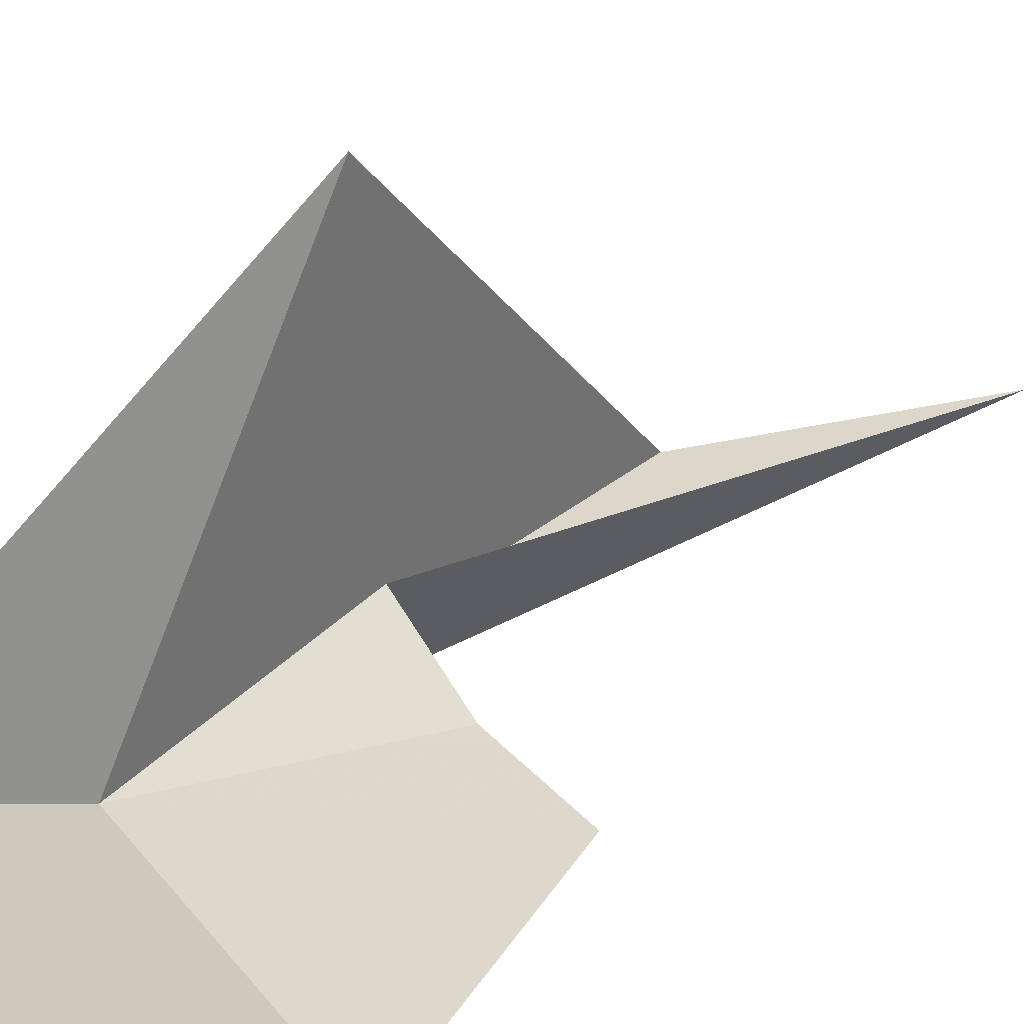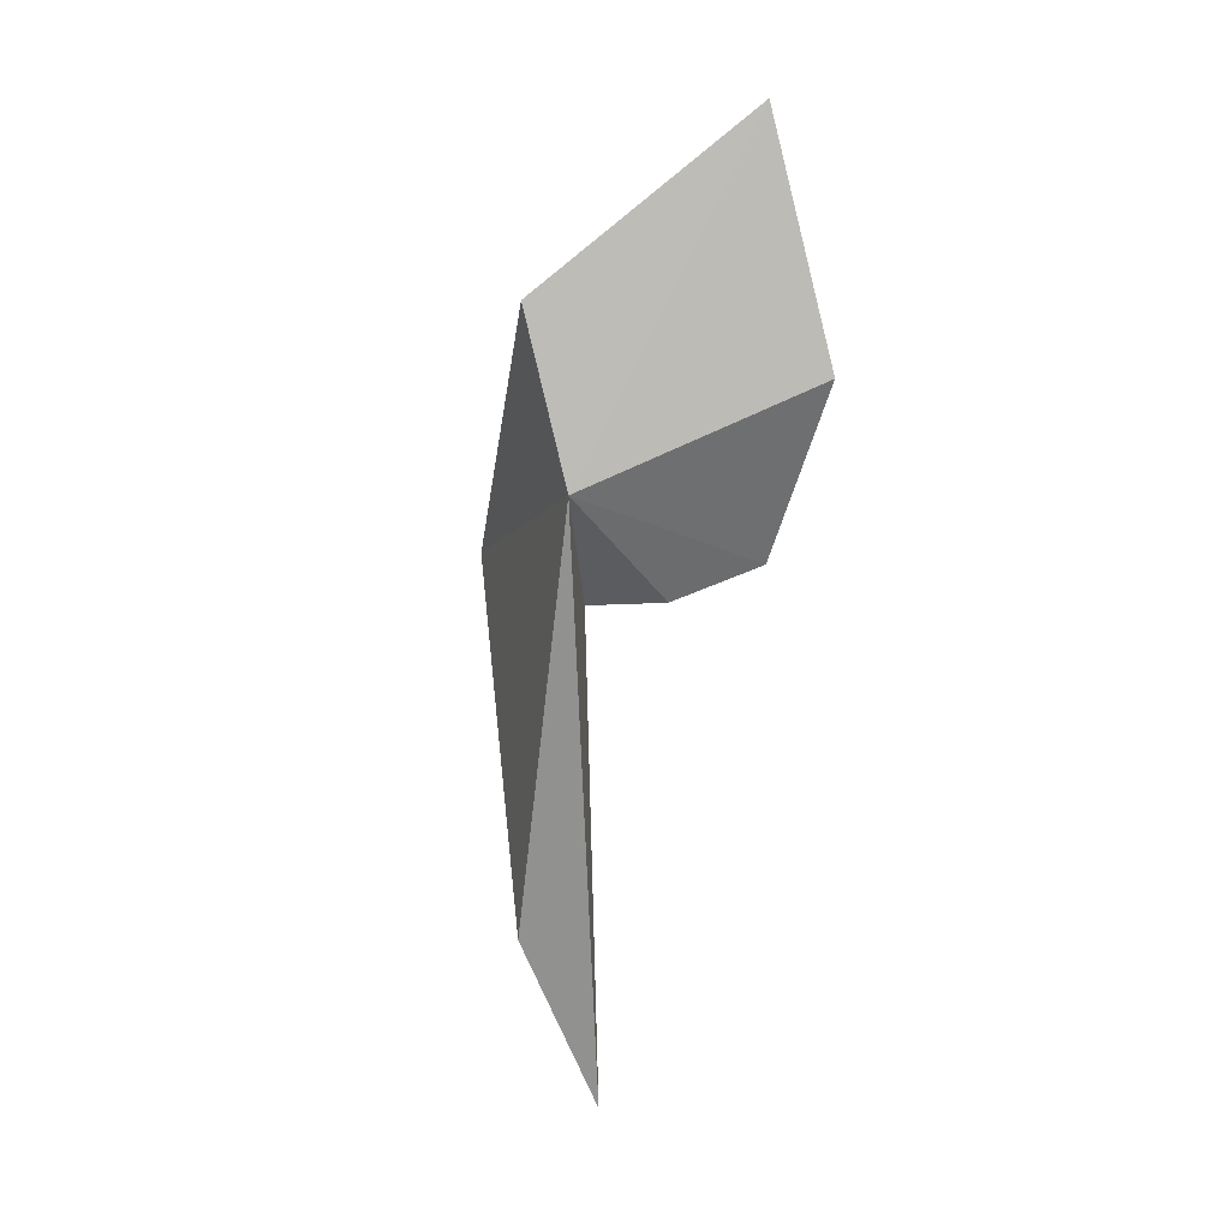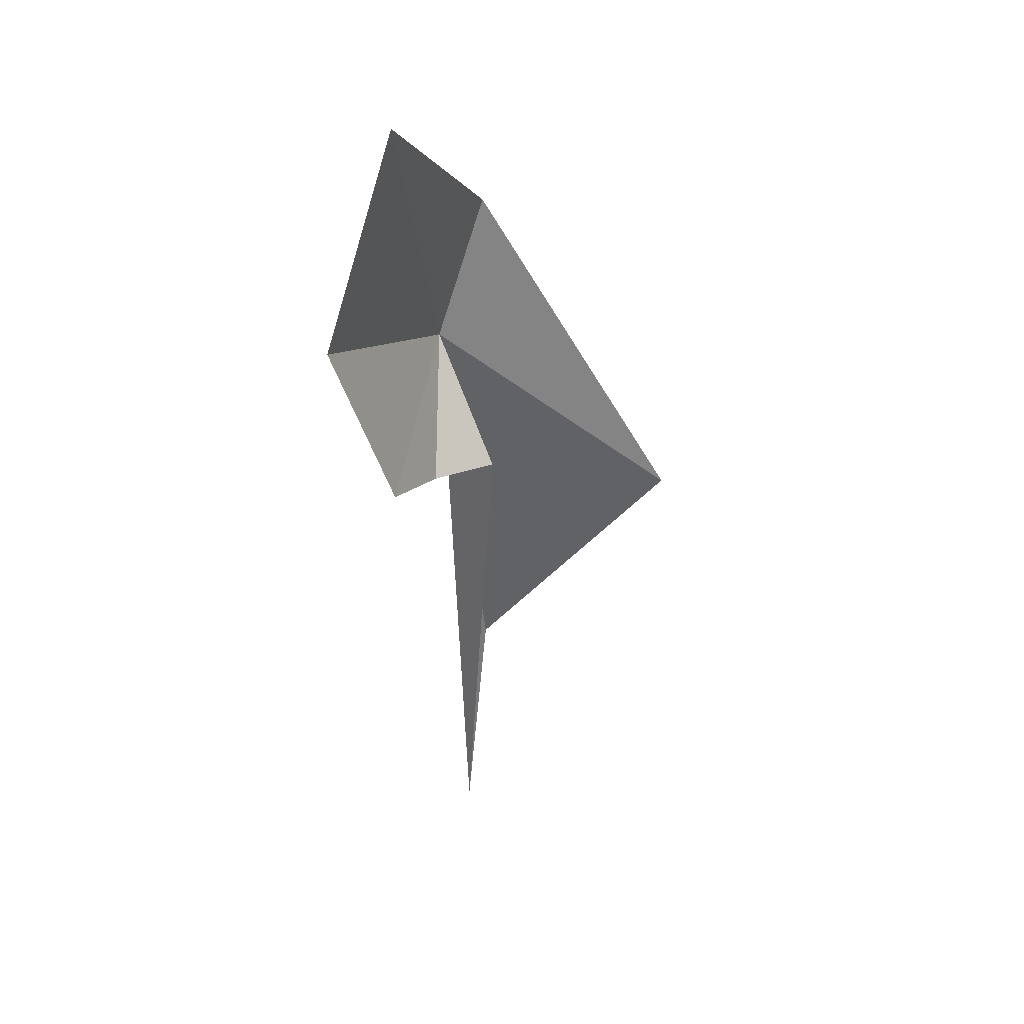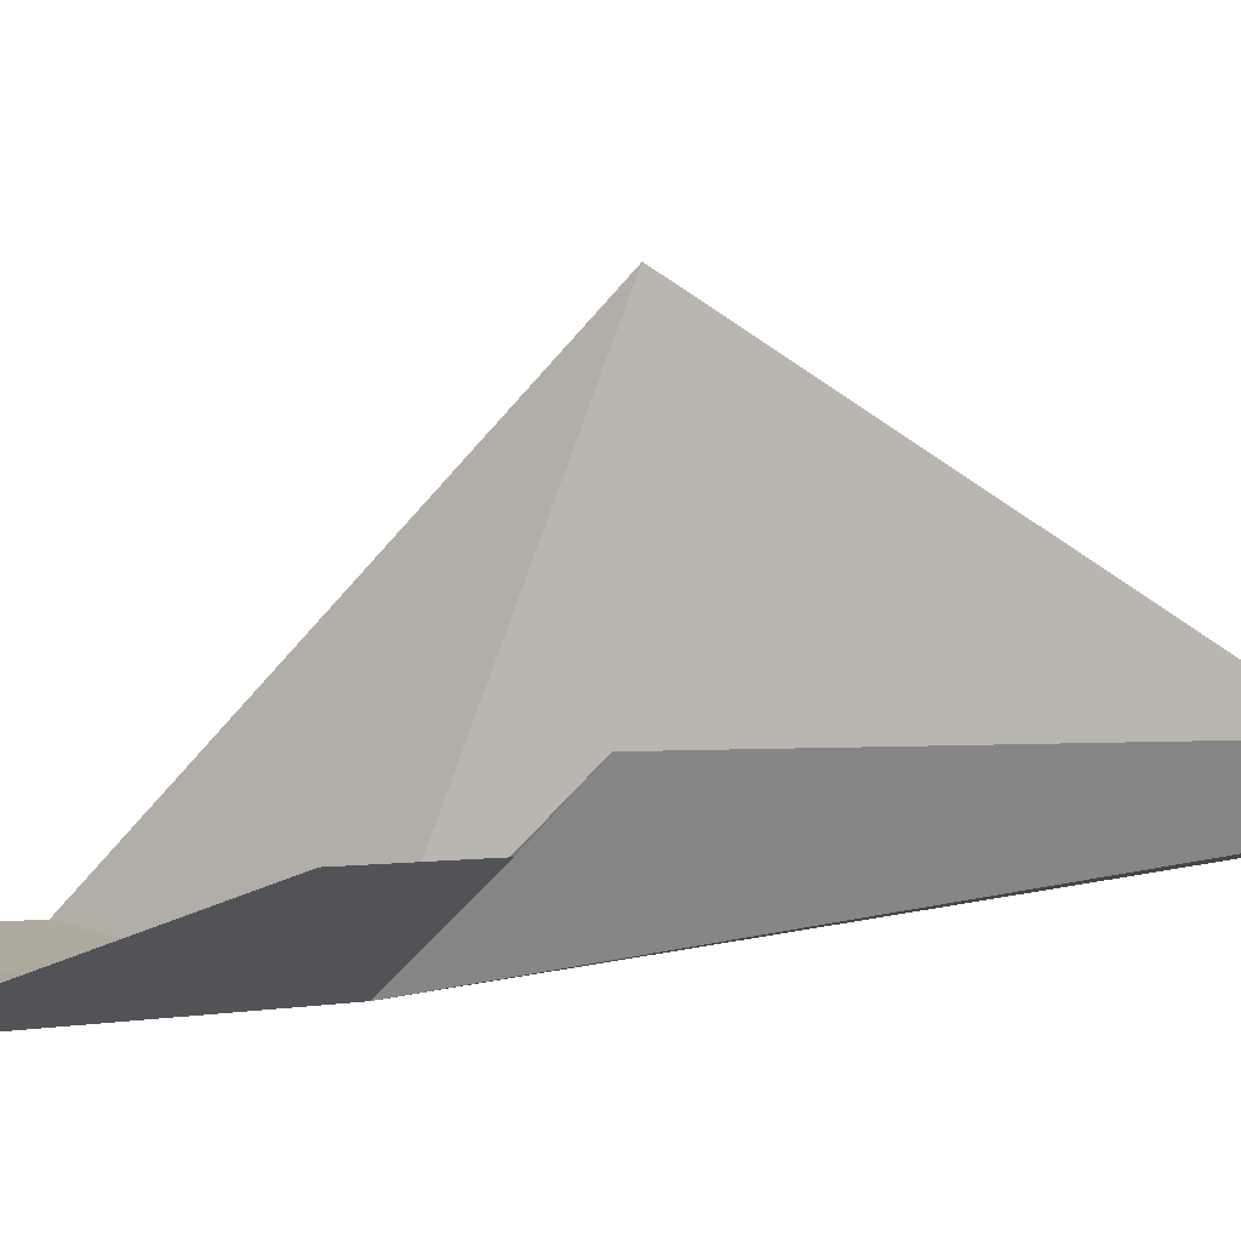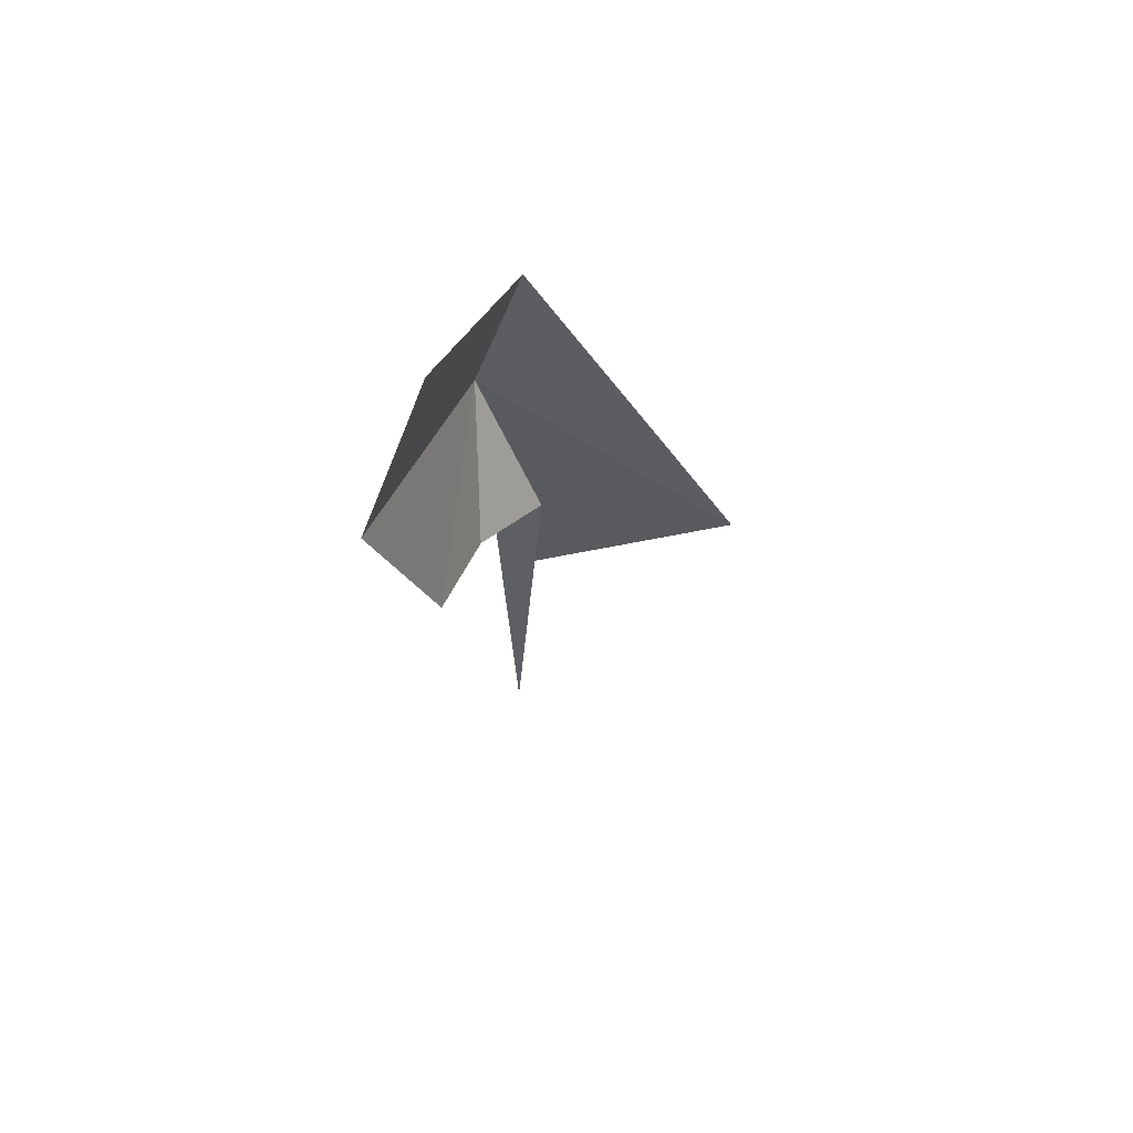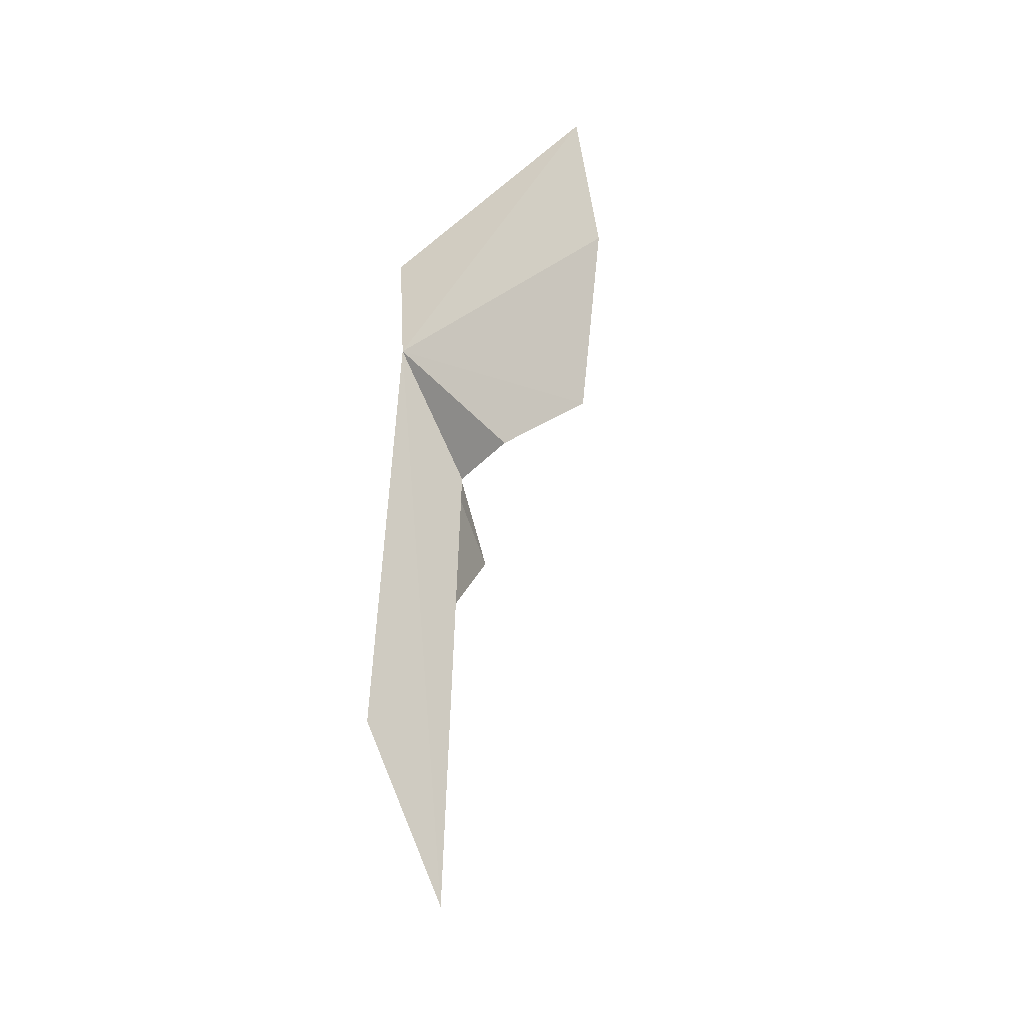
<metadata>
{"format":"obj","ext":"obj","renderer":"f3d","projection":"perspective","resolution":1024,"background":"white","views":[{"elev":19.5,"azim":-139.6,"up":"+Z"},{"elev":19.3,"azim":153.9,"up":"+Y"},{"elev":32.5,"azim":-74.2,"up":"+Y"},{"elev":-12.4,"azim":-63.0,"up":"+Z"},{"elev":62.7,"azim":-77.3,"up":"+Y"},{"elev":-30.9,"azim":-166.7,"up":"+Y"}]}
</metadata>
<code>
v 10.25 64.83 15.18
v 10.73 68.5 16.24
v 9.564 61.81 21.35
v 11.06 54.93 16.11
v 4.866 66.79 14.23
v 5.651 72.1 15.72
v 9.182 50.3 16.13
v 9.08 61.85 16.94
v 7.695 62.04 15.84
v 5.61 62.67 15.48
f 1 3 2
f 1 4 3
f 1 6 5
f 1 2 6
f 1 7 4
f 1 8 7
f 1 9 8
f 1 5 10
f 1 10 9

</code>
